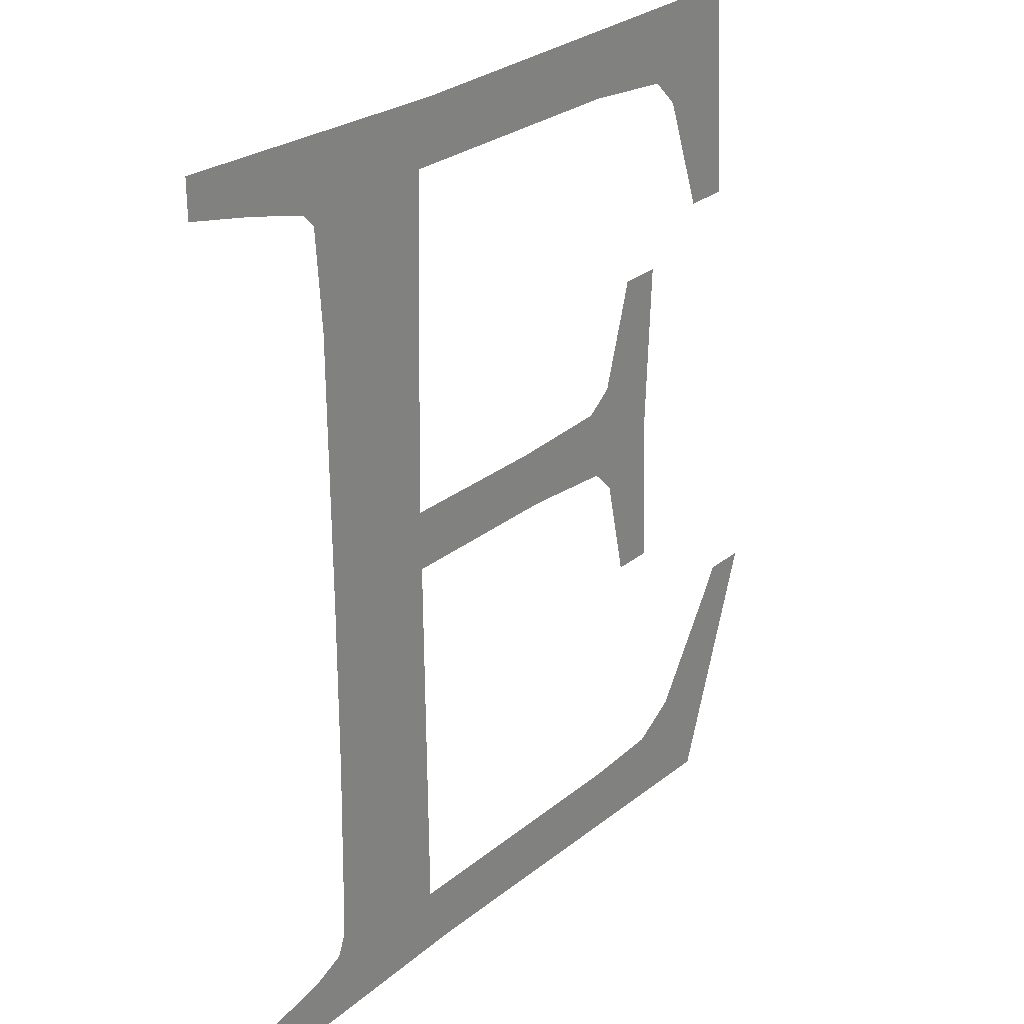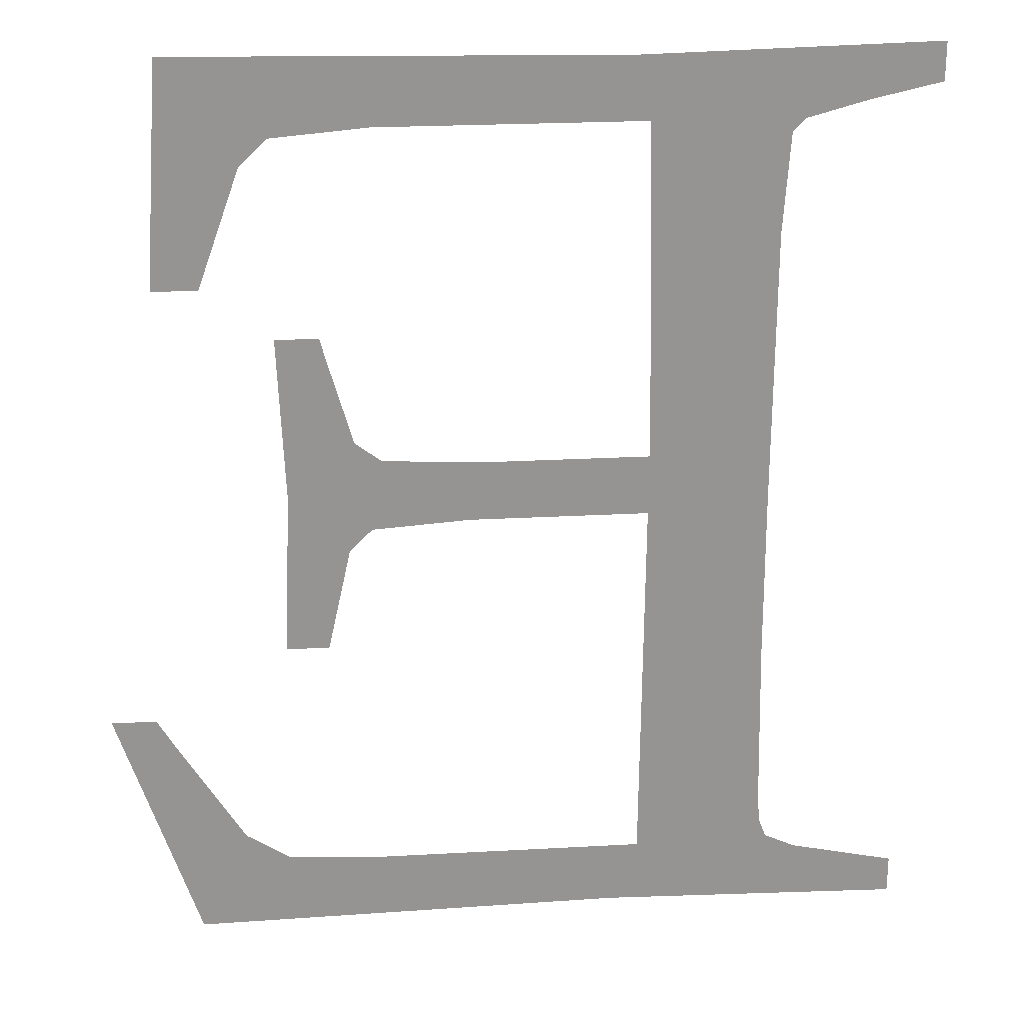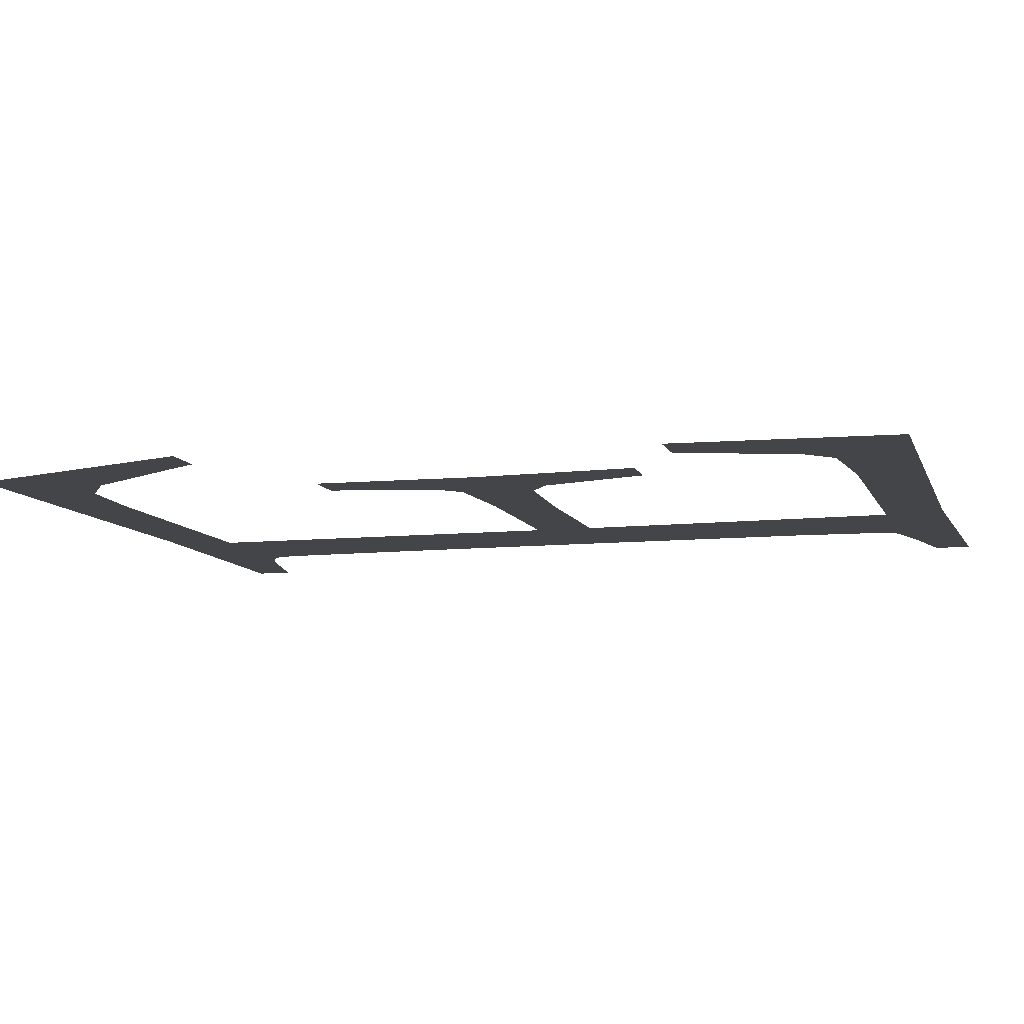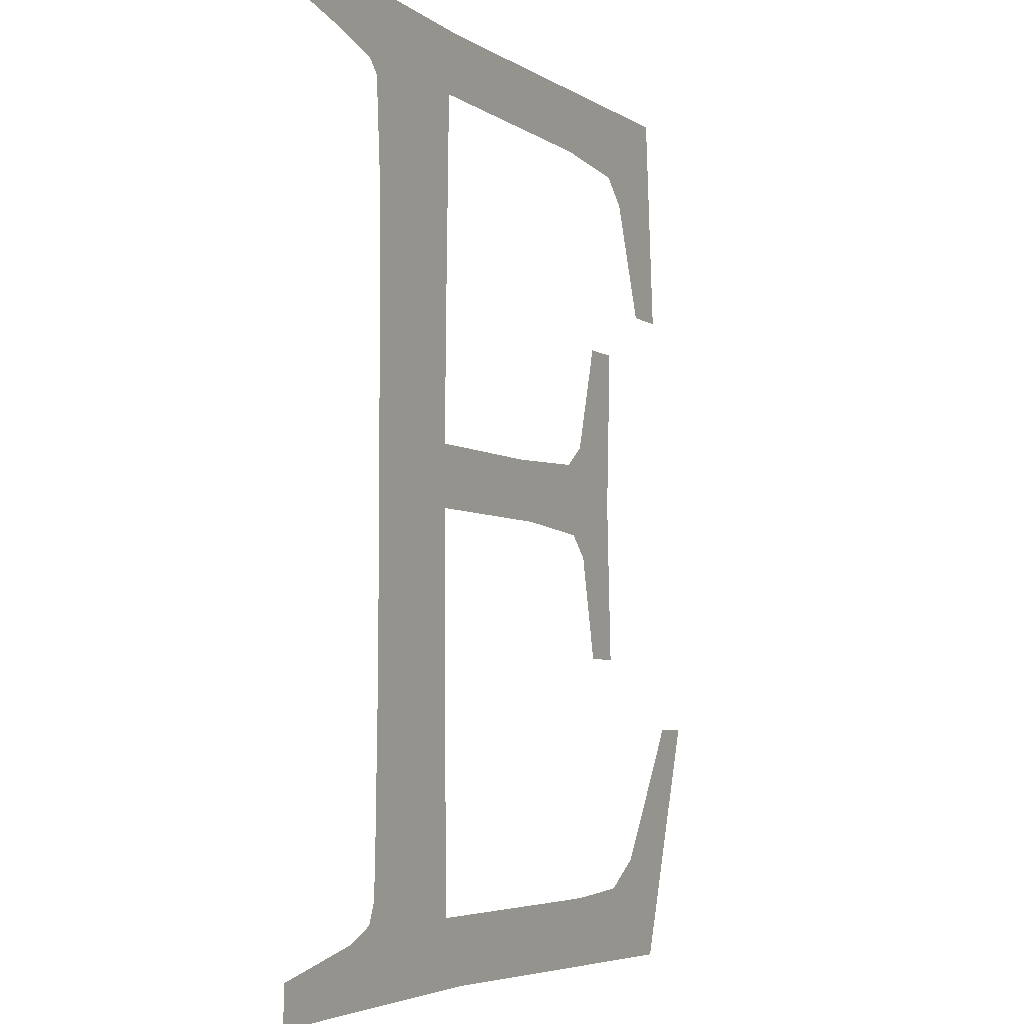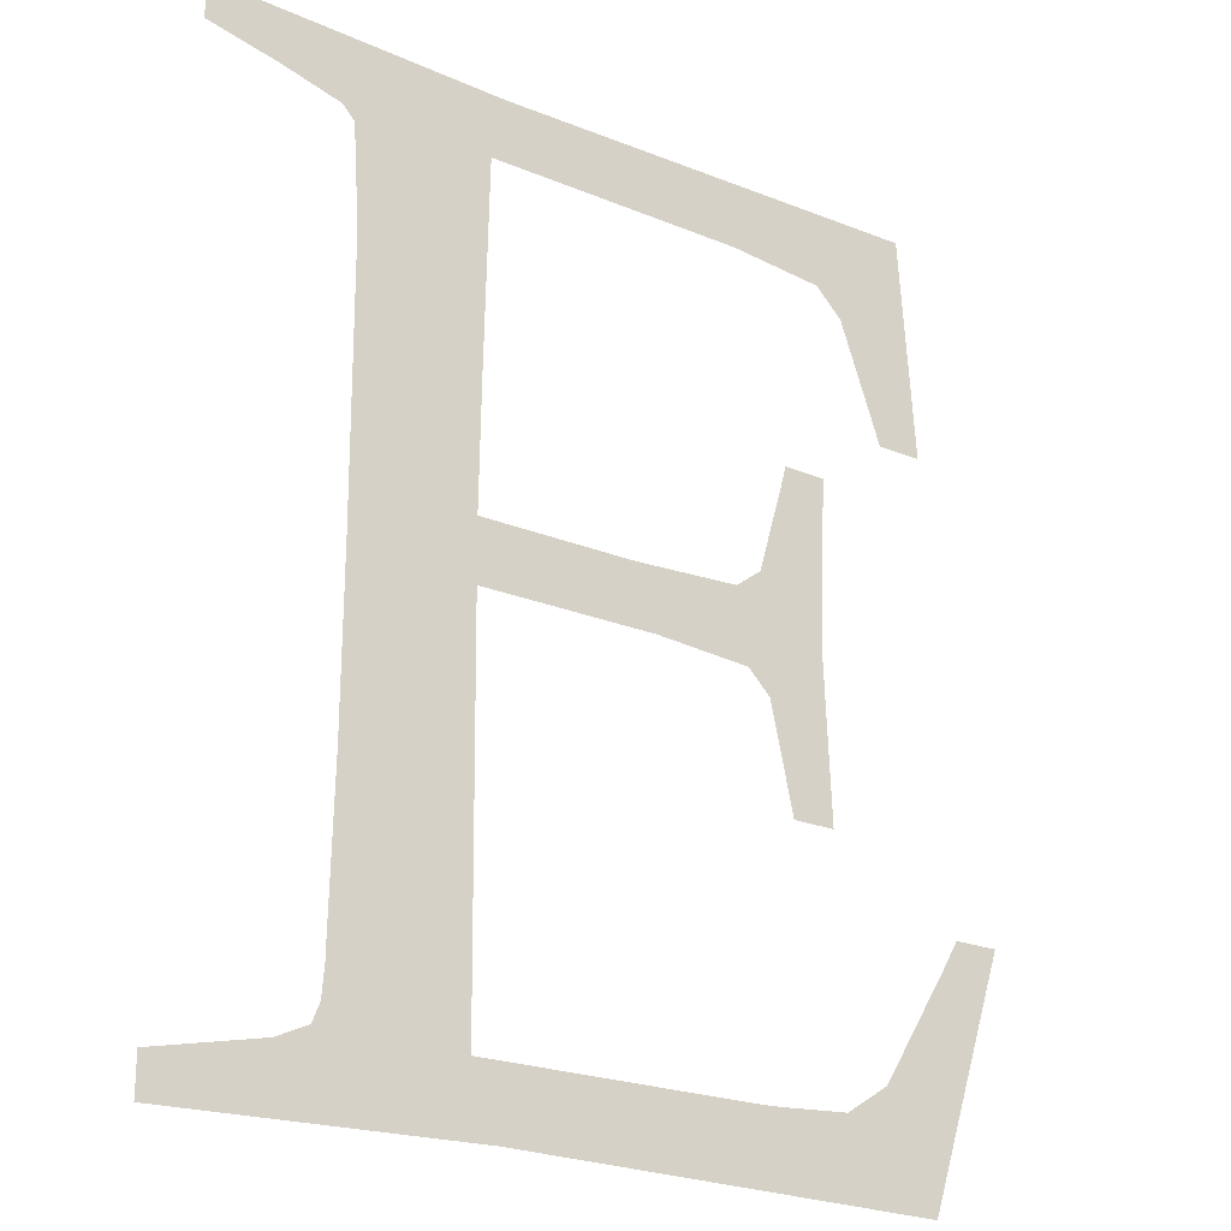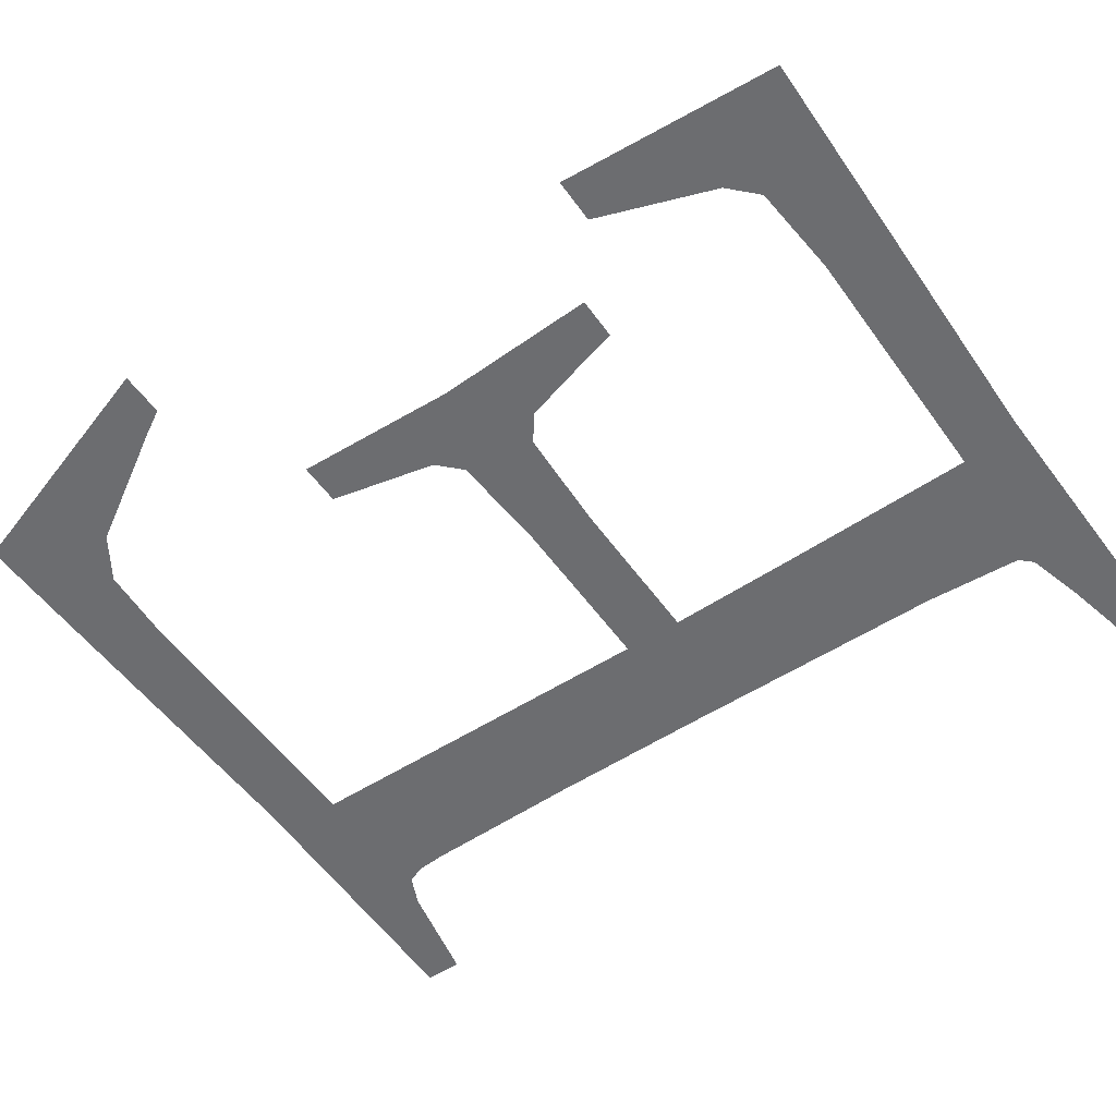
<metadata>
{"format":"obj","ext":"obj","renderer":"f3d","projection":"perspective","resolution":1024,"background":"white","views":[{"elev":27.4,"azim":-50.9,"up":"+Y"},{"elev":23.3,"azim":174.6,"up":"+Y"},{"elev":-9.1,"azim":105.8,"up":"+Z"},{"elev":-5.0,"azim":-62.4,"up":"+Y"},{"elev":-22.6,"azim":-35.6,"up":"+Y"},{"elev":-54.0,"azim":124.7,"up":"+Z"}]}
</metadata>
<code>
o #ID585
v -0.02073 0.2375 0.7149
v -0.02076 0.2361 0.7149
v -0.02076 0.2362 0.7149
v -0.01948 0.243 0.7149
v -0.02205 0.2428 0.7149
v -0.02205 0.2431 0.7149
v -0.02143 0.2426 0.7149
v -0.0209 0.2425 0.7149
v -0.0208 0.2424 0.7149
v -0.02074 0.2415 0.7149
v -0.02073 0.2391 0.7149
v -0.01961 0.2425 0.7149
v -0.01965 0.2406 0.7149
v -0.01967 0.2395 0.7149
v -0.0173 0.2425 0.7149
v -0.01559 0.2431 0.7149
v -0.01647 0.2424 0.7149
v -0.01622 0.2422 0.7149
v -0.01585 0.2411 0.7149
v -0.01545 0.2411 0.7149
v -0.01828 0.2395 0.7149
v -0.01966 0.239 0.7149
v -0.0181 0.239 0.7149
v -0.01734 0.2396 0.7149
v -0.01724 0.2389 0.7149
v -0.01711 0.2397 0.7149
v -0.01704 0.2387 0.7149
v -0.01689 0.2405 0.7149
v -0.01684 0.2378 0.7149
v -0.01684 0.2407 0.7149
v -0.01646 0.2407 0.7149
v -0.01652 0.2392 0.7149
v -0.01646 0.2378 0.7149
v -0.02112 0.2355 0.7149
v -0.02205 0.235 0.7149
v -0.02205 0.2353 0.7149
v -0.01939 0.235 0.7149
v -0.02085 0.2356 0.7149
v -0.02078 0.2358 0.7149
v -0.01963 0.2356 0.7149
v -0.01724 0.2356 0.7149
v -0.01559 0.235 0.7149
v -0.01703 0.2356 0.7149
v -0.01641 0.2357 0.7149
v -0.01603 0.2359 0.7149
v -0.01541 0.2369 0.7149
v -0.01488 0.2371 0.7149
v -0.01528 0.2371 0.7149
f 1 2 3
f 3 2 1
f 4 5 6
f 6 5 4
f 5 4 7
f 7 4 5
f 7 4 8
f 8 4 7
f 8 4 9
f 9 4 8
f 9 4 10
f 10 4 9
f 10 4 11
f 11 4 10
f 11 4 12
f 12 4 11
f 11 12 13
f 13 12 11
f 11 13 14
f 14 13 11
f 12 4 15
f 15 4 12
f 15 4 16
f 16 4 15
f 15 16 17
f 17 16 15
f 17 16 18
f 18 16 17
f 18 16 19
f 19 16 18
f 19 16 20
f 20 16 19
f 21 22 14
f 14 22 21
f 22 21 23
f 23 21 22
f 23 21 24
f 24 21 23
f 23 24 25
f 25 24 23
f 25 24 26
f 26 24 25
f 25 26 27
f 27 26 25
f 27 26 28
f 28 26 27
f 27 28 29
f 29 28 27
f 29 28 30
f 30 28 29
f 29 30 31
f 31 30 29
f 29 31 32
f 32 31 29
f 33 29 32
f 32 29 33
f 34 35 36
f 36 35 34
f 35 34 37
f 37 34 35
f 37 34 38
f 38 34 37
f 37 38 39
f 39 38 37
f 37 39 2
f 2 39 37
f 37 2 1
f 1 2 37
f 37 1 40
f 40 1 37
f 40 1 11
f 11 1 40
f 40 11 14
f 14 11 40
f 40 14 22
f 22 14 40
f 37 40 41
f 41 40 37
f 37 41 42
f 42 41 37
f 42 41 43
f 43 41 42
f 42 43 44
f 44 43 42
f 42 44 45
f 45 44 42
f 42 45 46
f 46 45 42
f 42 46 47
f 47 46 42
f 47 46 48
f 48 46 47

</code>
